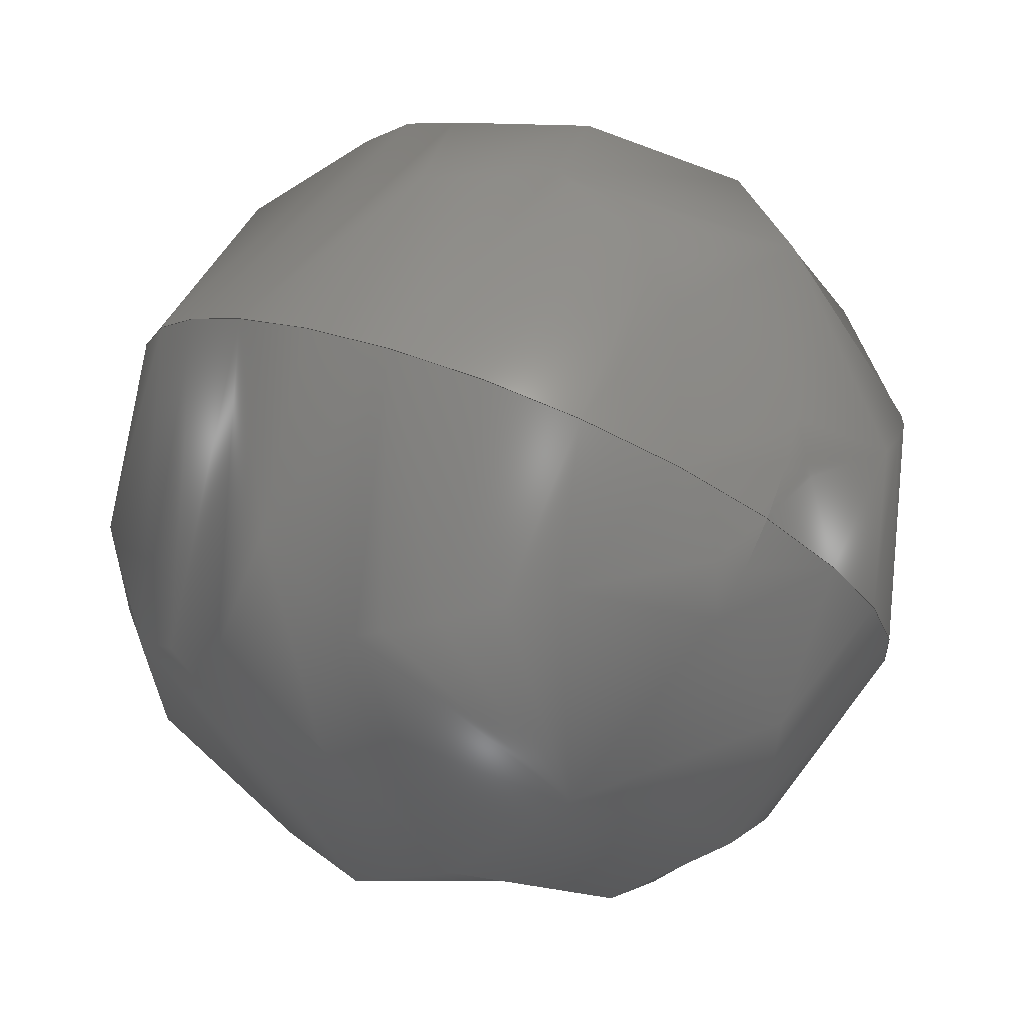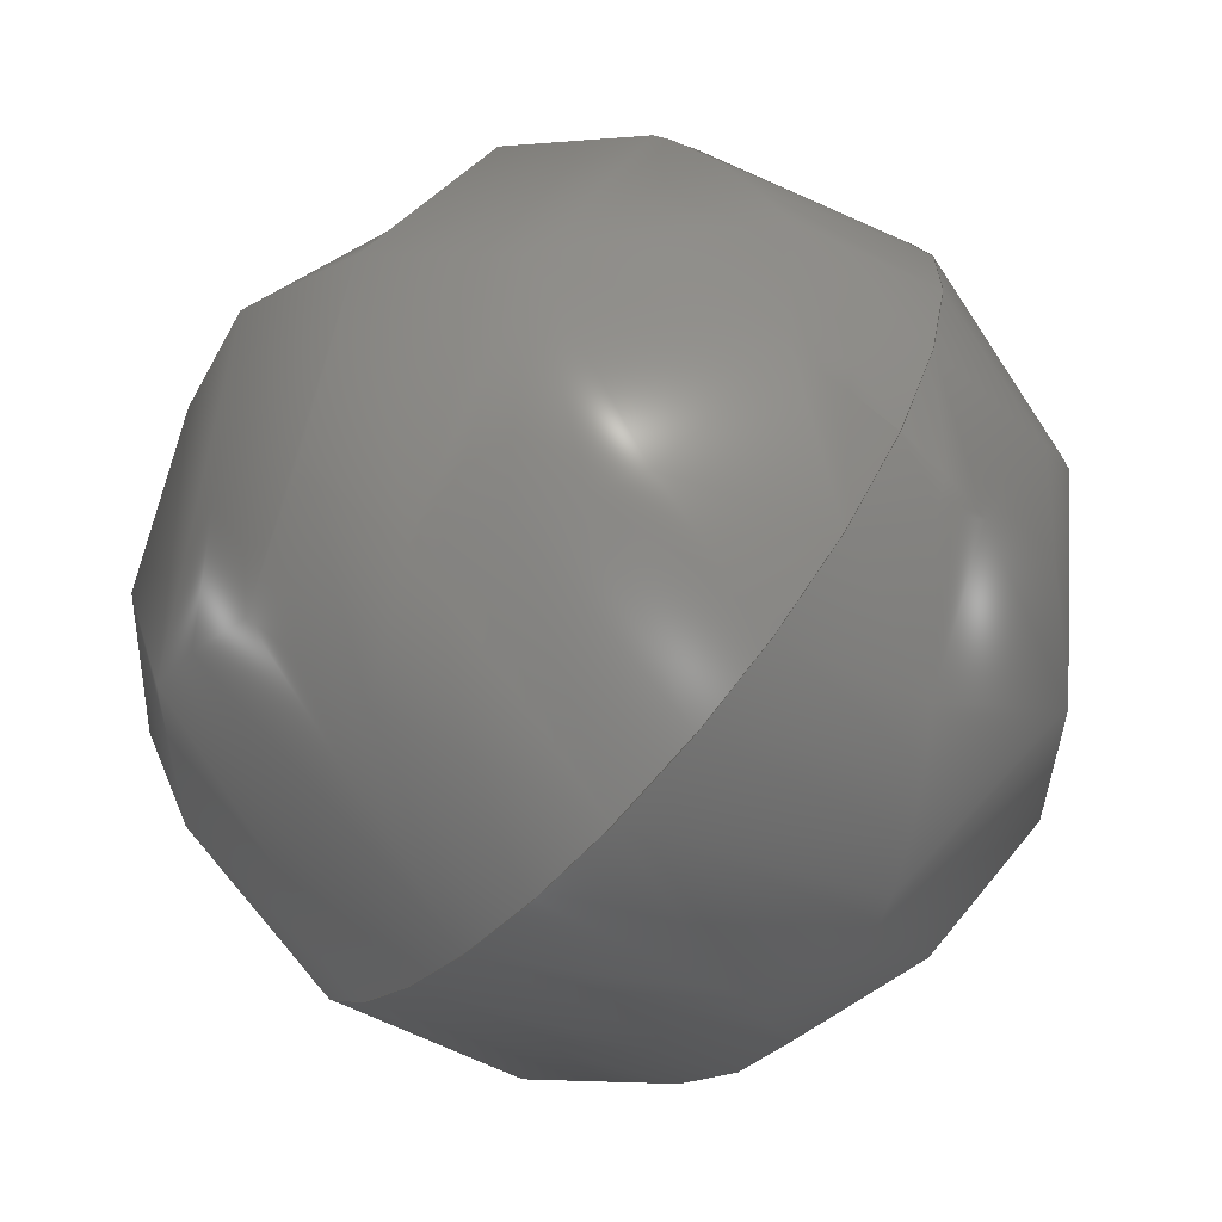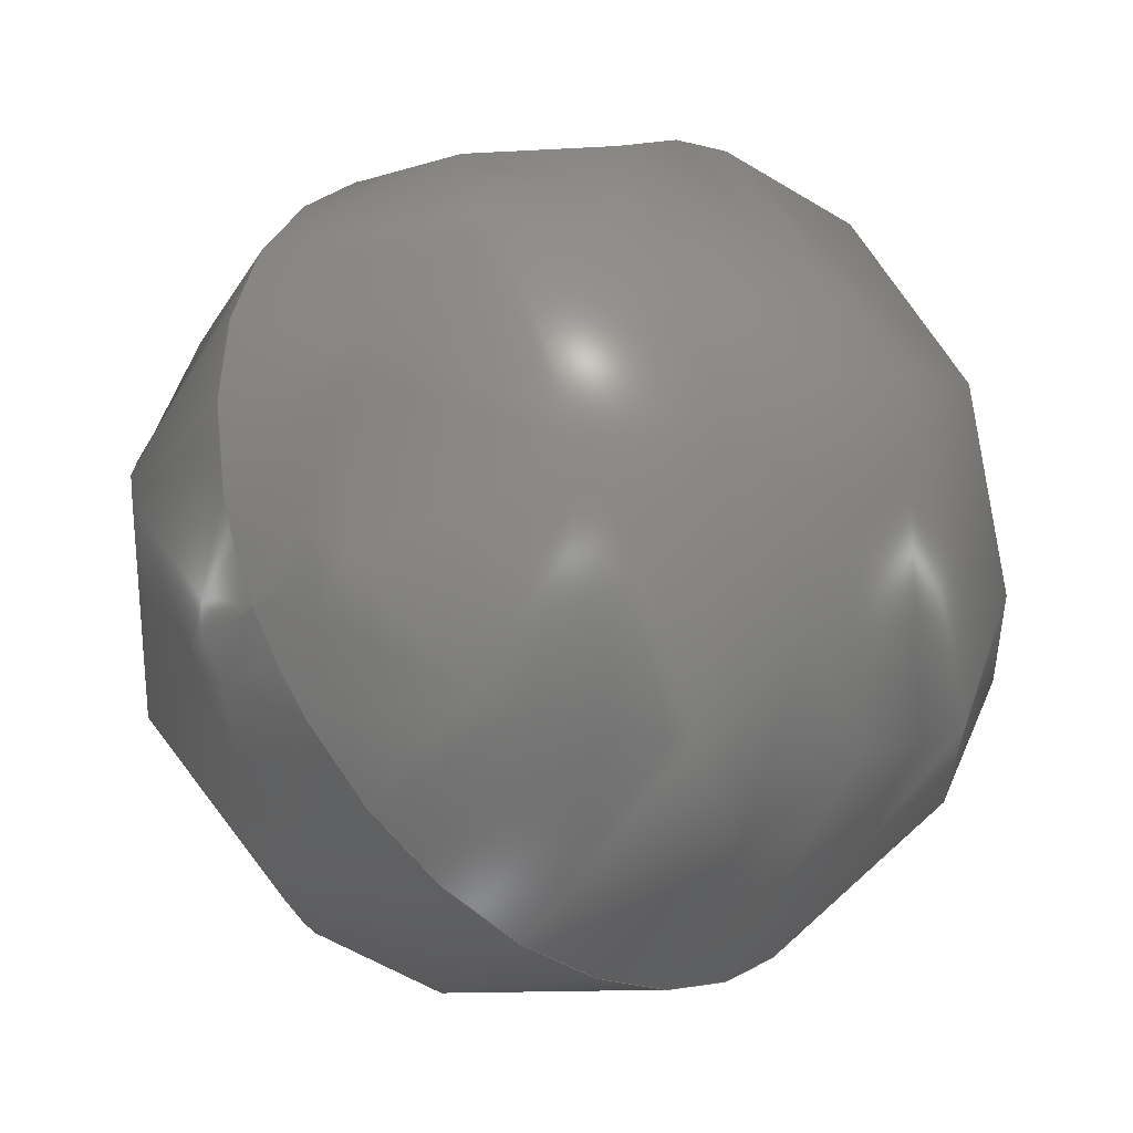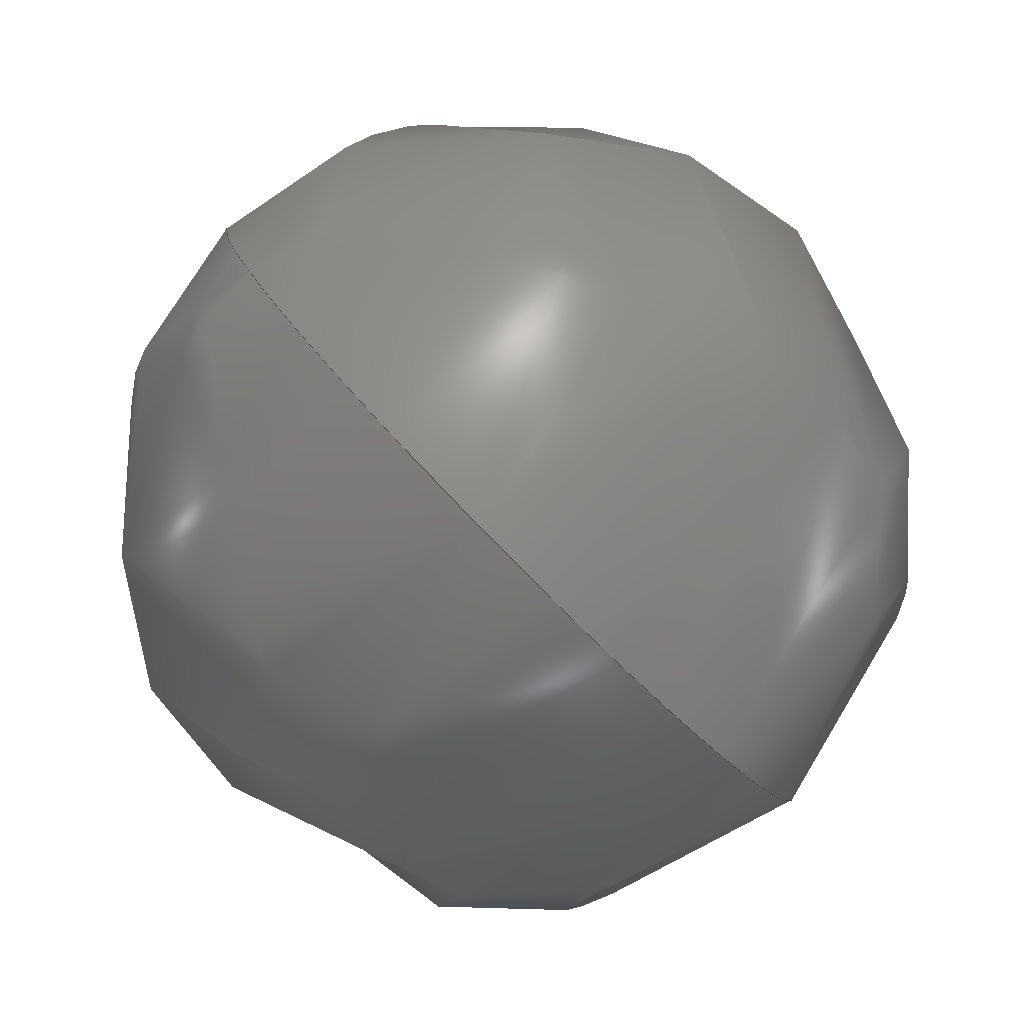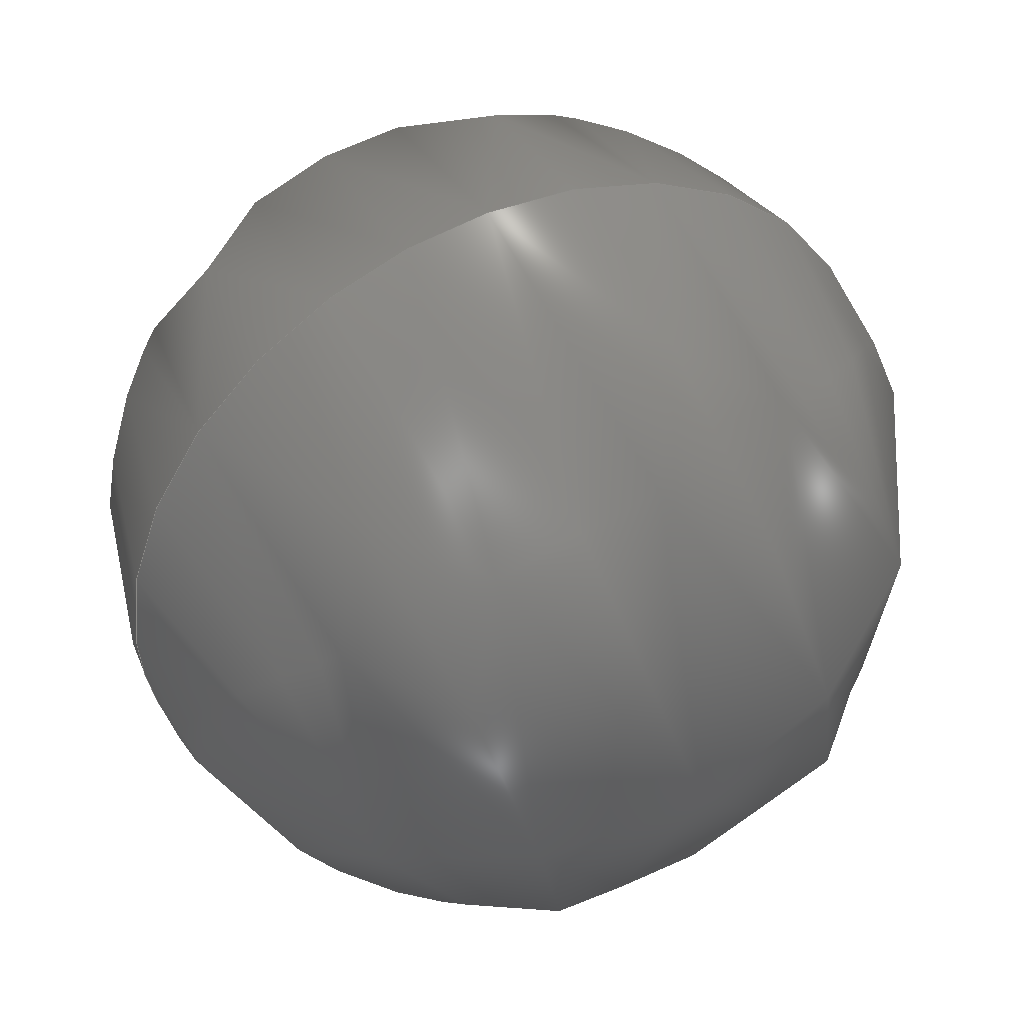
<metadata>
{"format":"step","ext":"stp","renderer":"f3d","projection":"perspective","resolution":1024,"background":"white","views":[{"elev":1.0,"azim":-124.1,"up":"+Y"},{"elev":-23.3,"azim":-122.5,"up":"+Z"},{"elev":5.9,"azim":128.8,"up":"+Z"},{"elev":-43.7,"azim":127.0,"up":"+Z"},{"elev":77.1,"azim":150.8,"up":"+Z"}]}
</metadata>
<code>
ISO-10303-21;
DATA;
#1 = APPLICATION_PROTOCOL_DEFINITION('committee draft',
  'automotive_design',1997,#2);
#2 = APPLICATION_CONTEXT(
  'core data for automotive mechanical design processes');
#3 = SHAPE_DEFINITION_REPRESENTATION(#4,#10);
#4 = PRODUCT_DEFINITION_SHAPE('','',#5);
#5 = PRODUCT_DEFINITION('design','',#6,#9);
#6 = PRODUCT_DEFINITION_FORMATION('','',#7);
#7 = PRODUCT('Open CASCADE STEP translator 6.8 280',
  'Open CASCADE STEP translator 6.8 280','',(#8));
#8 = MECHANICAL_CONTEXT('',#2,'mechanical');
#9 = PRODUCT_DEFINITION_CONTEXT('part definition',#2,'design');
#10 = ADVANCED_BREP_SHAPE_REPRESENTATION('',(#11,#15),#171);
#11 = AXIS2_PLACEMENT_3D('',#12,#13,#14);
#12 = CARTESIAN_POINT('',(0,0,0));
#13 = DIRECTION('',(0,0,1));
#14 = DIRECTION('',(1,0,-0));
#15 = MANIFOLD_SOLID_BREP('',#16);
#16 = CLOSED_SHELL('',(#17,#166));
#17 = ADVANCED_FACE('',(#18),#34,.T.);
#18 = FACE_BOUND('',#19,.T.);
#19 = EDGE_LOOP('',(#20,#121));
#20 = ORIENTED_EDGE('',*,*,#21,.T.);
#21 = EDGE_CURVE('',#22,#24,#26,.T.);
#22 = VERTEX_POINT('',#23);
#23 = CARTESIAN_POINT('',(485.3,350.7,
    390));
#24 = VERTEX_POINT('',#25);
#25 = CARTESIAN_POINT('',(487.1,350.7,
    390));
#26 = SURFACE_CURVE('',#27,(#33,#88),.PCURVE_S1);
#27 = ( BOUNDED_CURVE() B_SPLINE_CURVE(2,(#28,#29,#30,#31,#32),
.UNSPECIFIED.,.F.,.F.) B_SPLINE_CURVE_WITH_KNOTS((3,2,3),(
-1.571,0,1.571),.PIECEWISE_BEZIER_KNOTS.) CURVE() 
GEOMETRIC_REPRESENTATION_ITEM() RATIONAL_B_SPLINE_CURVE((1,
0.7071,1,0.7071,1)) REPRESENTATION_ITEM('') );
#28 = CARTESIAN_POINT('',(485.3,350.7,
    390));
#29 = CARTESIAN_POINT('',(485.3,350.2,
    390.8));
#30 = CARTESIAN_POINT('',(486.2,350.2,
    390.8));
#31 = CARTESIAN_POINT('',(487.1,350.2,
    390.8));
#32 = CARTESIAN_POINT('',(487.1,350.7,
    390));
#33 = PCURVE('',#34,#60);
#34 = ( BOUNDED_SURFACE() B_SPLINE_SURFACE(2,2,(
    (#35,#36,#37,#38,#39)
    ,(#40,#41,#42,#43,#44)
    ,(#45,#46,#47,#48,#49)
    ,(#50,#51,#52,#53,#54)
    ,(#55,#56,#57,#58,#59
)),.UNSPECIFIED.,.F.,.F.,.F.) B_SPLINE_SURFACE_WITH_KNOTS((3,2,3),(3,2,3
    ),(0,1.571,3.142),(-1.571,0,
1.571),.UNSPECIFIED.) GEOMETRIC_REPRESENTATION_ITEM() 
RATIONAL_B_SPLINE_SURFACE((
    (1,0.7071,1,0.7071,1)
    ,(0.7071,0.5,0.7071,0.5,0.7071)
    ,(1,0.7071,1,0.7071,1)
    ,(0.7071,0.5,0.7071,0.5,0.7071)
,(1,0.7071,1,0.7071,1
))) REPRESENTATION_ITEM('') SURFACE() );
#35 = CARTESIAN_POINT('',(485.3,350.7,
    390));
#36 = CARTESIAN_POINT('',(485.3,351.1,
    389.1));
#37 = CARTESIAN_POINT('',(486.2,351.1,
    389.1));
#38 = CARTESIAN_POINT('',(487.1,351.1,
    389.1));
#39 = CARTESIAN_POINT('',(487.1,350.7,
    390));
#40 = CARTESIAN_POINT('',(485.3,350.7,
    390));
#41 = CARTESIAN_POINT('',(485.3,351.9,
    389.6));
#42 = CARTESIAN_POINT('',(486.2,351.9,
    389.6));
#43 = CARTESIAN_POINT('',(487.1,351.9,
    389.6));
#44 = CARTESIAN_POINT('',(487.1,350.7,
    390));
#45 = CARTESIAN_POINT('',(485.3,350.7,
    390));
#46 = CARTESIAN_POINT('',(485.3,351.5,390.4
    ));
#47 = CARTESIAN_POINT('',(486.2,351.5,390.4
    ));
#48 = CARTESIAN_POINT('',(487.1,351.5,390.4
    ));
#49 = CARTESIAN_POINT('',(487.1,350.7,
    390));
#50 = CARTESIAN_POINT('',(485.3,350.7,
    390));
#51 = CARTESIAN_POINT('',(485.3,351.1,
    391.2));
#52 = CARTESIAN_POINT('',(486.2,351.1,
    391.2));
#53 = CARTESIAN_POINT('',(487.1,351.1,
    391.2));
#54 = CARTESIAN_POINT('',(487.1,350.7,
    390));
#55 = CARTESIAN_POINT('',(485.3,350.7,
    390));
#56 = CARTESIAN_POINT('',(485.3,350.2,
    390.8));
#57 = CARTESIAN_POINT('',(486.2,350.2,
    390.8));
#58 = CARTESIAN_POINT('',(487.1,350.2,
    390.8));
#59 = CARTESIAN_POINT('',(487.1,350.7,
    390));
#60 = DEFINITIONAL_REPRESENTATION('',(#61),#87);
#61 = B_SPLINE_CURVE_WITH_KNOTS('',3,(#62,#63,#64,#65,#66,#67,#68,#69,
    #70,#71,#72,#73,#74,#75,#76,#77,#78,#79,#80,#81,#82,#83,#84,#85,#86)
  ,.UNSPECIFIED.,.F.,.F.,(4,1,1,1,1,1,1,1,1,1,1,1,1,1,1,1,1,1,1,1,1,1,4)
  ,(-1.571,-1.428,-1.285,-1.142,
    -0.9996,-0.8568,-0.714,-0.5712,
    -0.4284,-0.2856,-0.1428,2.22e-16,
    0.1428,0.2856,0.4284,0.5712,
    0.714,0.8568,0.9996,1.142,
    1.285,1.428,1.571),.UNSPECIFIED.);
#62 = CARTESIAN_POINT('',(3.142,-1.571));
#63 = CARTESIAN_POINT('',(3.142,-1.523));
#64 = CARTESIAN_POINT('',(3.142,-1.428));
#65 = CARTESIAN_POINT('',(3.142,-1.285));
#66 = CARTESIAN_POINT('',(3.142,-1.142));
#67 = CARTESIAN_POINT('',(3.142,-0.9996));
#68 = CARTESIAN_POINT('',(3.142,-0.8568));
#69 = CARTESIAN_POINT('',(3.142,-0.714));
#70 = CARTESIAN_POINT('',(3.142,-0.5712));
#71 = CARTESIAN_POINT('',(3.142,-0.4284));
#72 = CARTESIAN_POINT('',(3.142,-0.2856));
#73 = CARTESIAN_POINT('',(3.142,-0.1428));
#74 = CARTESIAN_POINT('',(3.142,2.845e-16));
#75 = CARTESIAN_POINT('',(3.142,0.1428));
#76 = CARTESIAN_POINT('',(3.142,0.2856));
#77 = CARTESIAN_POINT('',(3.142,0.4284));
#78 = CARTESIAN_POINT('',(3.142,0.5712));
#79 = CARTESIAN_POINT('',(3.142,0.714));
#80 = CARTESIAN_POINT('',(3.142,0.8568));
#81 = CARTESIAN_POINT('',(3.142,0.9996));
#82 = CARTESIAN_POINT('',(3.142,1.142));
#83 = CARTESIAN_POINT('',(3.142,1.285));
#84 = CARTESIAN_POINT('',(3.142,1.428));
#85 = CARTESIAN_POINT('',(3.142,1.523));
#86 = CARTESIAN_POINT('',(3.142,1.571));
#87 = ( GEOMETRIC_REPRESENTATION_CONTEXT(2) 
PARAMETRIC_REPRESENTATION_CONTEXT() REPRESENTATION_CONTEXT('2D SPACE',''
  ) );
#88 = PCURVE('',#89,#115);
#89 = ( BOUNDED_SURFACE() B_SPLINE_SURFACE(2,2,(
    (#90,#91,#92,#93,#94)
    ,(#95,#96,#97,#98,#99)
    ,(#100,#101,#102,#103,#104)
    ,(#105,#106,#107,#108,#109)
    ,(#110,#111,#112,#113,#114
)),.UNSPECIFIED.,.F.,.F.,.F.) B_SPLINE_SURFACE_WITH_KNOTS((3,2,3),(3,2,3
    ),(3.142,4.712,6.283),(-1.571,0,
    1.571),.PIECEWISE_BEZIER_KNOTS.) 
GEOMETRIC_REPRESENTATION_ITEM() RATIONAL_B_SPLINE_SURFACE((
    (1,0.7071,1,0.7071,1)
    ,(0.7071,0.5,0.7071,0.5,0.7071)
    ,(1,0.7071,1,0.7071,1)
    ,(0.7071,0.5,0.7071,0.5,0.7071)
,(1,0.7071,1,0.7071,1
))) REPRESENTATION_ITEM('') SURFACE() );
#90 = CARTESIAN_POINT('',(485.3,350.7,
    390));
#91 = CARTESIAN_POINT('',(485.3,350.2,
    390.8));
#92 = CARTESIAN_POINT('',(486.2,350.2,
    390.8));
#93 = CARTESIAN_POINT('',(487.1,350.2,
    390.8));
#94 = CARTESIAN_POINT('',(487.1,350.7,
    390));
#95 = CARTESIAN_POINT('',(485.3,350.7,
    390));
#96 = CARTESIAN_POINT('',(485.3,349.4,
    390.4));
#97 = CARTESIAN_POINT('',(486.2,349.4,
    390.4));
#98 = CARTESIAN_POINT('',(487.1,349.4,
    390.4));
#99 = CARTESIAN_POINT('',(487.1,350.7,
    390));
#100 = CARTESIAN_POINT('',(485.3,350.7,
    390));
#101 = CARTESIAN_POINT('',(485.3,349.8,
    389.5));
#102 = CARTESIAN_POINT('',(486.2,349.8,
    389.5));
#103 = CARTESIAN_POINT('',(487.1,349.8,
    389.5));
#104 = CARTESIAN_POINT('',(487.1,350.7,
    390));
#105 = CARTESIAN_POINT('',(485.3,350.7,
    390));
#106 = CARTESIAN_POINT('',(485.3,350.3,
    388.7));
#107 = CARTESIAN_POINT('',(486.2,350.3,
    388.7));
#108 = CARTESIAN_POINT('',(487.1,350.3,
    388.7));
#109 = CARTESIAN_POINT('',(487.1,350.7,
    390));
#110 = CARTESIAN_POINT('',(485.3,350.7,
    390));
#111 = CARTESIAN_POINT('',(485.3,351.1,
    389.1));
#112 = CARTESIAN_POINT('',(486.2,351.1,
    389.1));
#113 = CARTESIAN_POINT('',(487.1,351.1,
    389.1));
#114 = CARTESIAN_POINT('',(487.1,350.7,
    390));
#115 = DEFINITIONAL_REPRESENTATION('',(#116),#120);
#116 = LINE('',#117,#118);
#117 = CARTESIAN_POINT('',(3.142,0));
#118 = VECTOR('',#119,1);
#119 = DIRECTION('',(0,1));
#120 = ( GEOMETRIC_REPRESENTATION_CONTEXT(2) 
PARAMETRIC_REPRESENTATION_CONTEXT() REPRESENTATION_CONTEXT('2D SPACE',''
  ) );
#121 = ORIENTED_EDGE('',*,*,#122,.F.);
#122 = EDGE_CURVE('',#22,#24,#123,.T.);
#123 = SURFACE_CURVE('',#124,(#130,#137),.PCURVE_S1);
#124 = ( BOUNDED_CURVE() B_SPLINE_CURVE(2,(#125,#126,#127,#128,#129),
.UNSPECIFIED.,.F.,.F.) B_SPLINE_CURVE_WITH_KNOTS((3,2,3),(
-1.571,0,1.571),.PIECEWISE_BEZIER_KNOTS.) CURVE() 
GEOMETRIC_REPRESENTATION_ITEM() RATIONAL_B_SPLINE_CURVE((1,
0.7071,1,0.7071,1)) REPRESENTATION_ITEM('') );
#125 = CARTESIAN_POINT('',(485.3,350.7,
    390));
#126 = CARTESIAN_POINT('',(485.3,351.1,
    389.1));
#127 = CARTESIAN_POINT('',(486.2,351.1,
    389.1));
#128 = CARTESIAN_POINT('',(487.1,351.1,
    389.1));
#129 = CARTESIAN_POINT('',(487.1,350.7,
    390));
#130 = PCURVE('',#34,#131);
#131 = DEFINITIONAL_REPRESENTATION('',(#132),#136);
#132 = LINE('',#133,#134);
#133 = CARTESIAN_POINT('',(0,0));
#134 = VECTOR('',#135,1);
#135 = DIRECTION('',(0,1));
#136 = ( GEOMETRIC_REPRESENTATION_CONTEXT(2) 
PARAMETRIC_REPRESENTATION_CONTEXT() REPRESENTATION_CONTEXT('2D SPACE',''
  ) );
#137 = PCURVE('',#89,#138);
#138 = DEFINITIONAL_REPRESENTATION('',(#139),#165);
#139 = B_SPLINE_CURVE_WITH_KNOTS('',3,(#140,#141,#142,#143,#144,#145,
    #146,#147,#148,#149,#150,#151,#152,#153,#154,#155,#156,#157,#158,
    #159,#160,#161,#162,#163,#164),.UNSPECIFIED.,.F.,.F.,(4,1,1,1,1,1,1,
    1,1,1,1,1,1,1,1,1,1,1,1,1,1,1,4),(-1.571,-1.428,
    -1.285,-1.142,-0.9996,-0.8568,
    -0.714,-0.5712,-0.4284,-0.2856,
    -0.1428,2.22e-16,0.1428,0.2856,
    0.4284,0.5712,0.714,0.8568,
    0.9996,1.142,1.285,1.428,
    1.571),.UNSPECIFIED.);
#140 = CARTESIAN_POINT('',(6.283,-1.571));
#141 = CARTESIAN_POINT('',(6.283,-1.523));
#142 = CARTESIAN_POINT('',(6.283,-1.428));
#143 = CARTESIAN_POINT('',(6.283,-1.285));
#144 = CARTESIAN_POINT('',(6.283,-1.142));
#145 = CARTESIAN_POINT('',(6.283,-0.9996));
#146 = CARTESIAN_POINT('',(6.283,-0.8568));
#147 = CARTESIAN_POINT('',(6.283,-0.714));
#148 = CARTESIAN_POINT('',(6.283,-0.5712));
#149 = CARTESIAN_POINT('',(6.283,-0.4284));
#150 = CARTESIAN_POINT('',(6.283,-0.2856));
#151 = CARTESIAN_POINT('',(6.283,-0.1428));
#152 = CARTESIAN_POINT('',(6.283,1.004e-16));
#153 = CARTESIAN_POINT('',(6.283,0.1428));
#154 = CARTESIAN_POINT('',(6.283,0.2856));
#155 = CARTESIAN_POINT('',(6.283,0.4284));
#156 = CARTESIAN_POINT('',(6.283,0.5712));
#157 = CARTESIAN_POINT('',(6.283,0.714));
#158 = CARTESIAN_POINT('',(6.283,0.8568));
#159 = CARTESIAN_POINT('',(6.283,0.9996));
#160 = CARTESIAN_POINT('',(6.283,1.142));
#161 = CARTESIAN_POINT('',(6.283,1.285));
#162 = CARTESIAN_POINT('',(6.283,1.428));
#163 = CARTESIAN_POINT('',(6.283,1.523));
#164 = CARTESIAN_POINT('',(6.283,1.571));
#165 = ( GEOMETRIC_REPRESENTATION_CONTEXT(2) 
PARAMETRIC_REPRESENTATION_CONTEXT() REPRESENTATION_CONTEXT('2D SPACE',''
  ) );
#166 = ADVANCED_FACE('',(#167),#89,.T.);
#167 = FACE_BOUND('',#168,.T.);
#168 = EDGE_LOOP('',(#169,#170));
#169 = ORIENTED_EDGE('',*,*,#122,.T.);
#170 = ORIENTED_EDGE('',*,*,#21,.F.);
#171 = ( GEOMETRIC_REPRESENTATION_CONTEXT(3) 
GLOBAL_UNCERTAINTY_ASSIGNED_CONTEXT((#175)) GLOBAL_UNIT_ASSIGNED_CONTEXT
((#172,#173,#174)) REPRESENTATION_CONTEXT('Context #1',
  '3D Context with UNIT and UNCERTAINTY') );
#172 = ( LENGTH_UNIT() NAMED_UNIT(*) SI_UNIT(.MILLI.,.METRE.) );
#173 = ( NAMED_UNIT(*) PLANE_ANGLE_UNIT() SI_UNIT($,.RADIAN.) );
#174 = ( NAMED_UNIT(*) SI_UNIT($,.STERADIAN.) SOLID_ANGLE_UNIT() );
#175 = UNCERTAINTY_MEASURE_WITH_UNIT(LENGTH_MEASURE(1e-07),#172,
  'distance_accuracy_value','confusion accuracy');
#176 = PRODUCT_TYPE('part',$,(#7));
ENDSEC;
END-ISO-10303-21;

</code>
